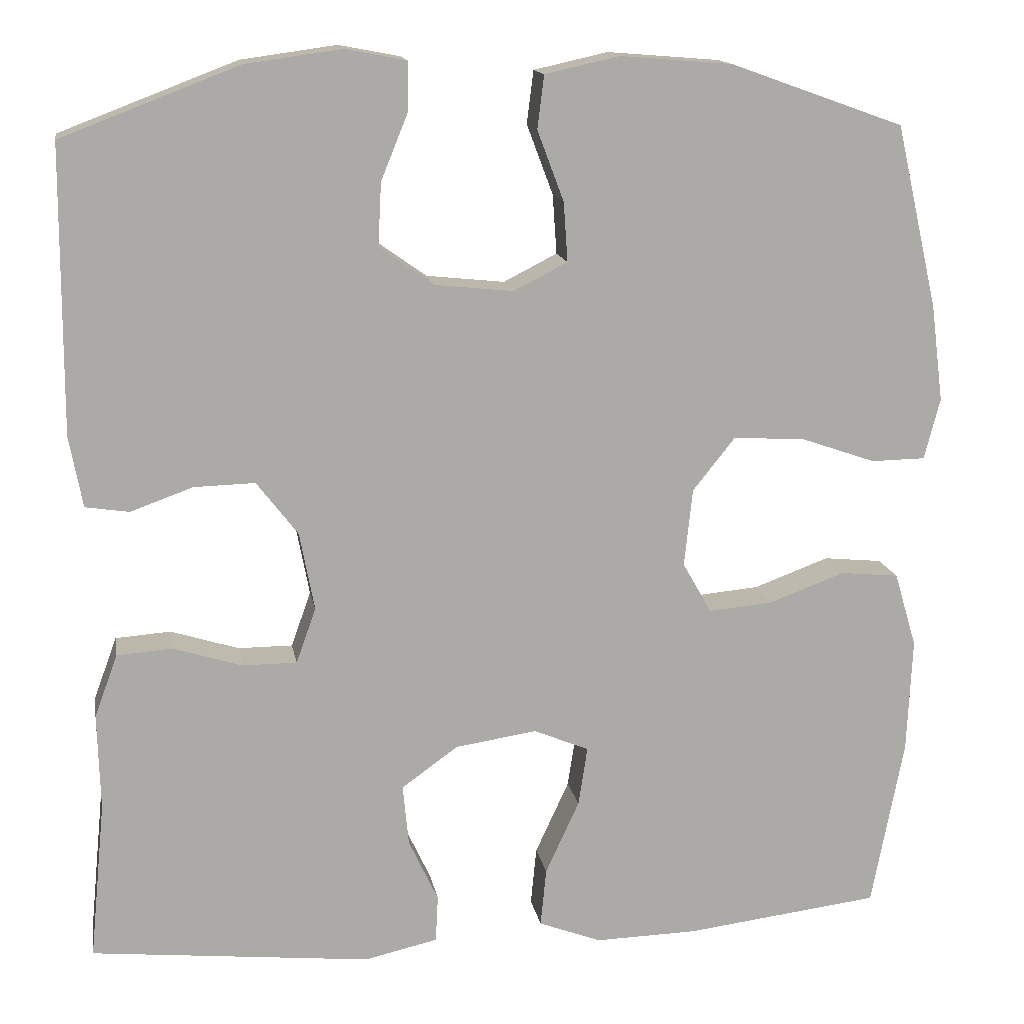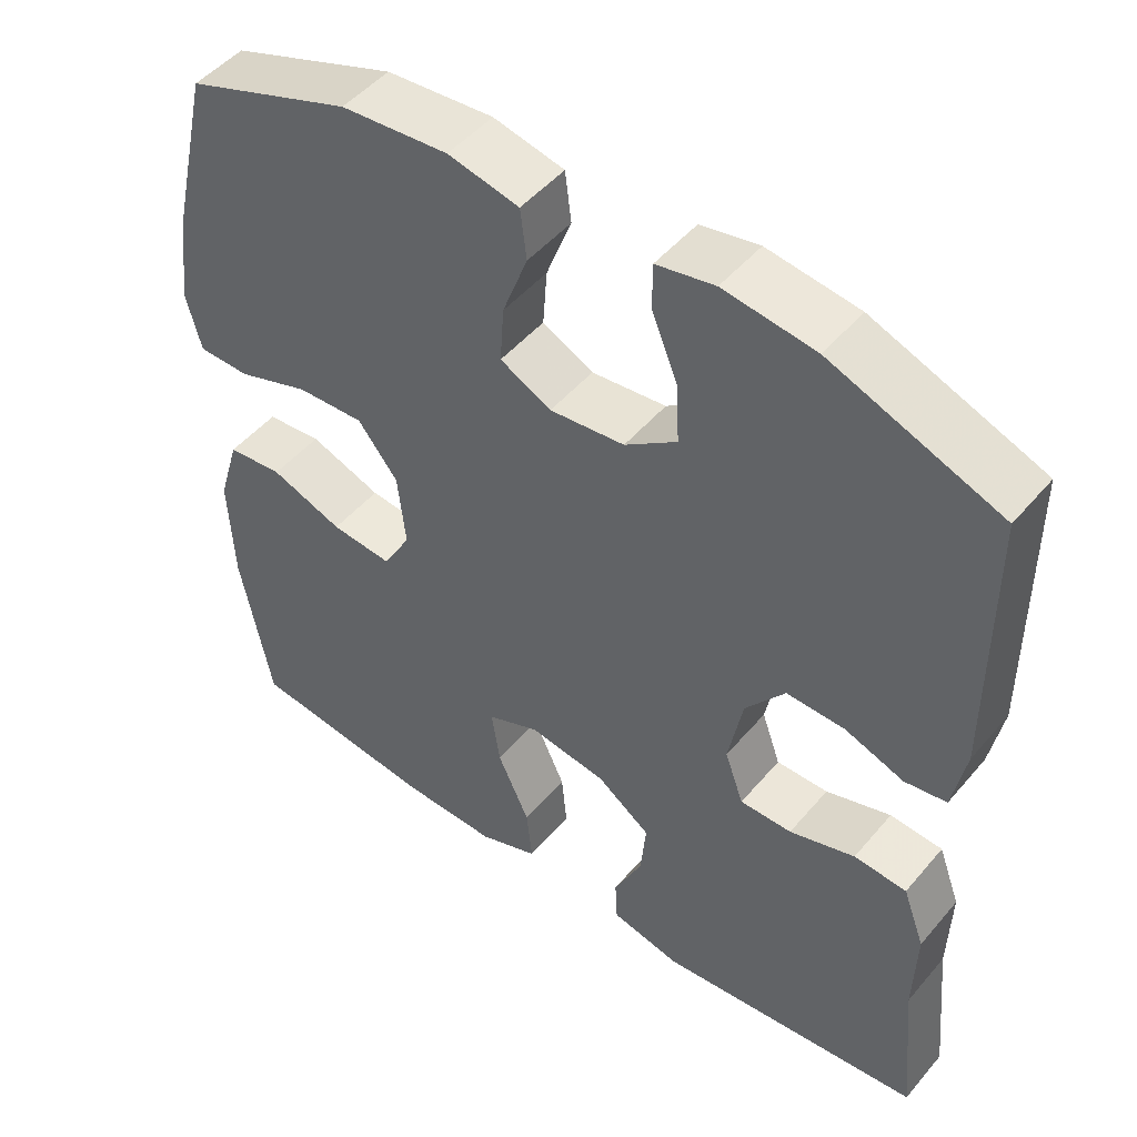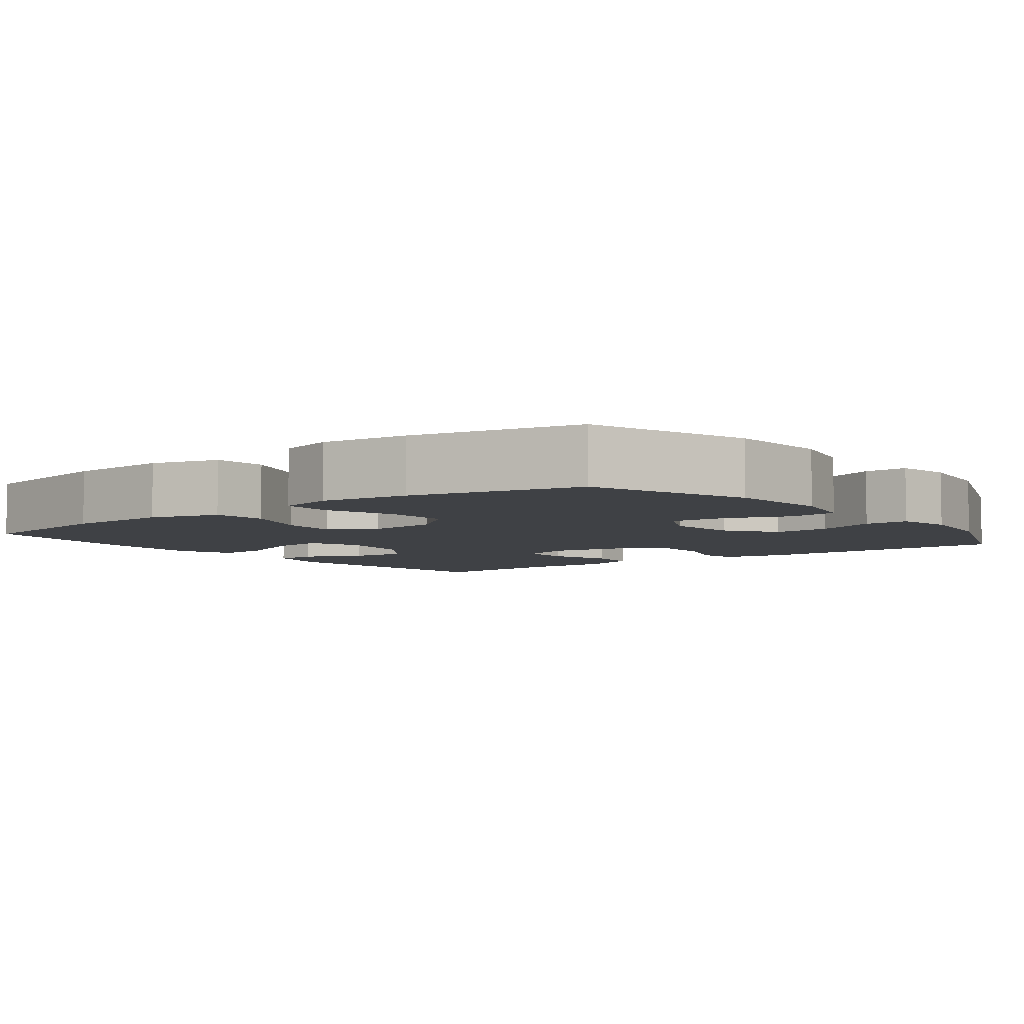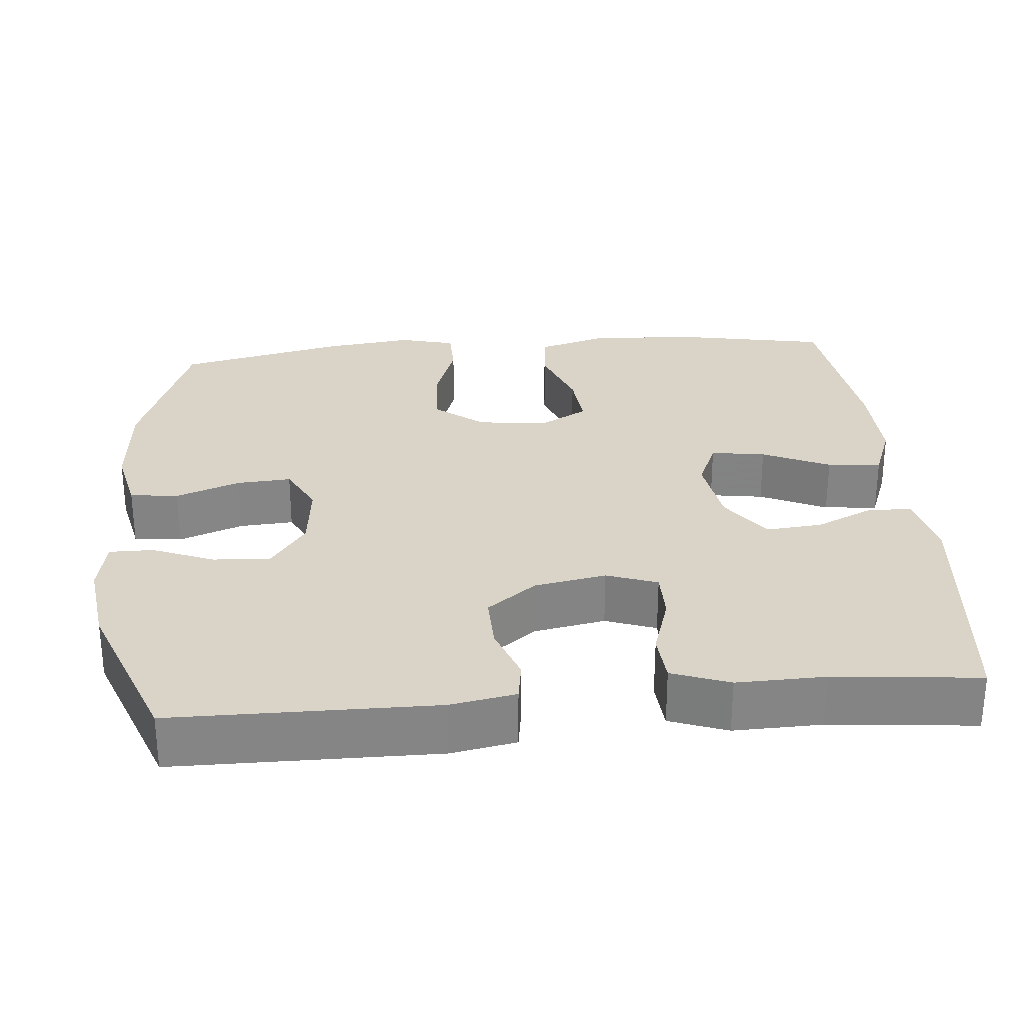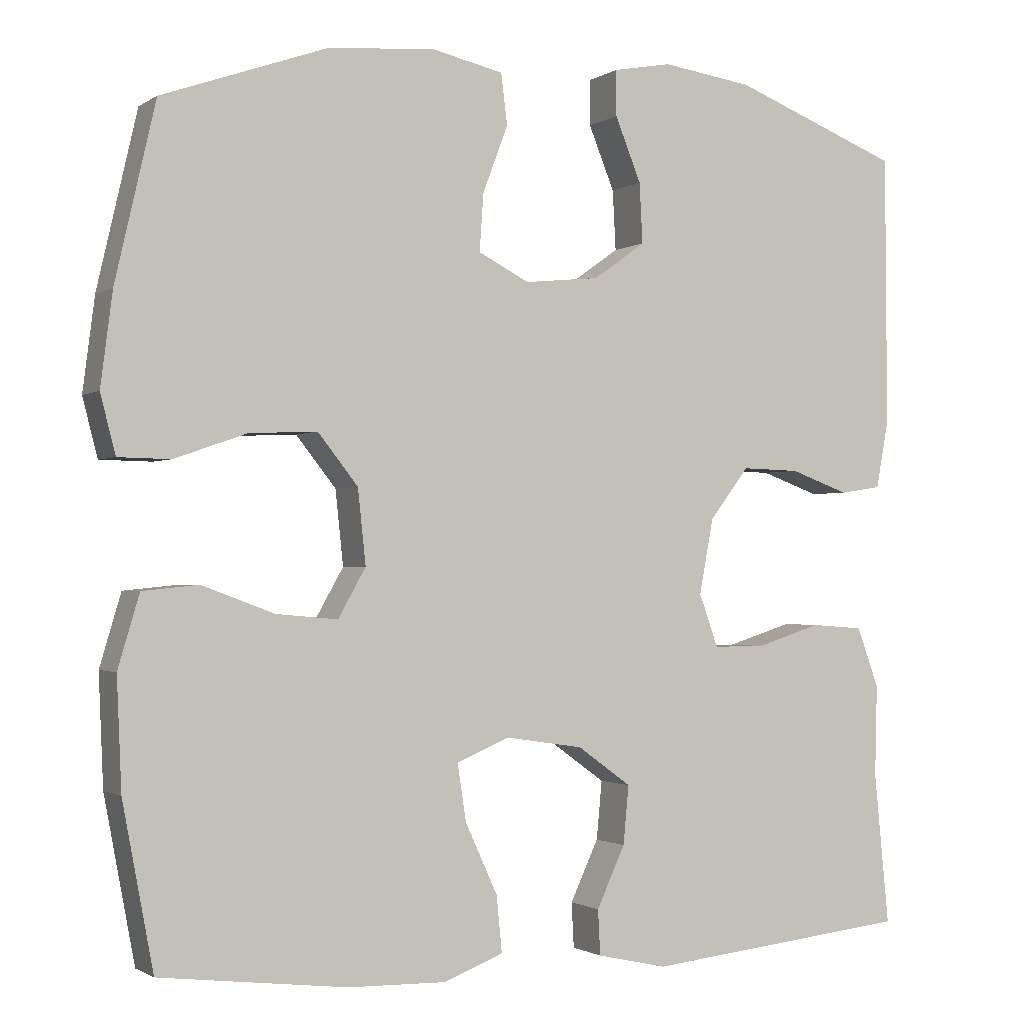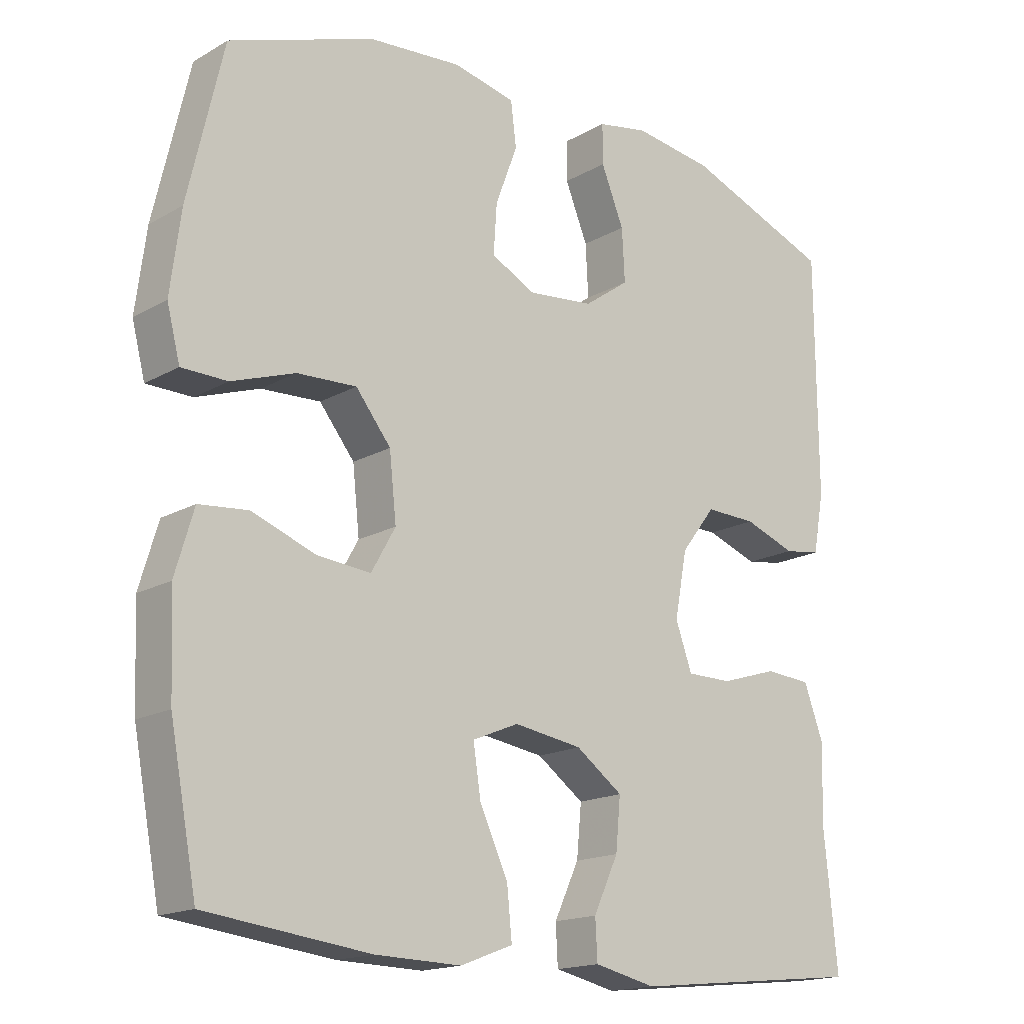
<metadata>
{"format":"obj","ext":"obj","renderer":"f3d","projection":"perspective","resolution":1024,"background":"white","views":[{"elev":14.5,"azim":170.2,"up":"+Z"},{"elev":48.8,"azim":38.3,"up":"+Z"},{"elev":-5.5,"azim":-52.3,"up":"+Y"},{"elev":28.6,"azim":85.0,"up":"+Y"},{"elev":-1.4,"azim":-26.3,"up":"+Z"},{"elev":-16.8,"azim":-41.2,"up":"+Z"}]}
</metadata>
<code>
v -0.5 0.07 -0.5
v -0.539 0.07 -0.294
v -0.545 0.07 -0.155
v -0.518 0.07 -0.064
v -0.447 0.07 -0.057
v -0.355 0.07 -0.091
v -0.277 0.07 -0.098
v -0.242 0.07 -0.036
v -0.252 0.07 0.058
v -0.303 0.07 0.122
v -0.389 0.07 0.118
v -0.481 0.07 0.086
v -0.547 0.07 0.087
v -0.566 0.07 0.161
v -0.551 0.07 0.278
v -0.5 0.07 0.5
v -0.29 0.07 0.575
v -0.154 0.07 0.586
v -0.064 0.07 0.566
v -0.056 0.07 0.502
v -0.088 0.07 0.417
v -0.093 0.07 0.345
v -0.028 0.07 0.312
v 0.067 0.07 0.322
v 0.133 0.07 0.369
v 0.129 0.07 0.445
v 0.096 0.07 0.526
v 0.096 0.07 0.584
v 0.17 0.07 0.598
v 0.286 0.07 0.582
v 0.5 0.07 0.5
v 0.502 0.07 0.155
v 0.486 0.07 0.069
v 0.433 0.07 0.061
v 0.358 0.07 0.088
v 0.284 0.07 0.09
v 0.234 0.07 0.025
v 0.216 0.07 -0.07
v 0.24 0.07 -0.137
v 0.306 0.07 -0.137
v 0.389 0.07 -0.111
v 0.456 0.07 -0.116
v 0.484 0.07 -0.192
v 0.481 0.07 -0.308
v 0.5 0.07 -0.5
v 0.161 0.07 -0.535
v 0.072 0.07 -0.515
v 0.069 0.07 -0.458
v 0.105 0.07 -0.381
v 0.112 0.07 -0.307
v 0.044 0.07 -0.258
v -0.055 0.07 -0.243
v -0.122 0.07 -0.271
v -0.111 0.07 -0.343
v -0.07 0.07 -0.432
v -0.063 0.07 -0.503
v -0.139 0.07 -0.532
v -0.263 0.07 -0.529
v -0.5 0 -0.5
v -0.539 0 -0.294
v -0.545 0 -0.155
v -0.518 0 -0.064
v -0.447 0 -0.057
v -0.355 0 -0.091
v -0.277 0 -0.098
v -0.242 0 -0.036
v -0.252 0 0.058
v -0.303 0 0.122
v -0.389 0 0.118
v -0.481 0 0.086
v -0.547 0 0.087
v -0.566 0 0.161
v -0.551 0 0.278
v -0.5 0 0.5
v -0.29 0 0.575
v -0.154 0 0.586
v -0.064 0 0.566
v -0.056 0 0.502
v -0.088 0 0.417
v -0.093 0 0.345
v -0.028 0 0.312
v 0.067 0 0.322
v 0.133 0 0.369
v 0.129 0 0.445
v 0.096 0 0.526
v 0.096 0 0.584
v 0.17 0 0.598
v 0.286 0 0.582
v 0.5 0 0.5
v 0.502 0 0.155
v 0.486 0 0.069
v 0.433 0 0.061
v 0.358 0 0.088
v 0.284 0 0.09
v 0.234 0 0.025
v 0.216 0 -0.07
v 0.24 0 -0.137
v 0.306 0 -0.137
v 0.389 0 -0.111
v 0.456 0 -0.116
v 0.484 0 -0.192
v 0.481 0 -0.308
v 0.5 0 -0.5
v 0.161 0 -0.535
v 0.072 0 -0.515
v 0.069 0 -0.458
v 0.105 0 -0.381
v 0.112 0 -0.307
v 0.044 0 -0.258
v -0.055 0 -0.243
v -0.122 0 -0.271
v -0.111 0 -0.343
v -0.07 0 -0.432
v -0.063 0 -0.503
v -0.139 0 -0.532
v -0.263 0 -0.529
f 4 5 6
f 3 4 6
f 2 3 6
f 1 2 6
f 58 1 6
f 57 58 6
f 56 57 6
f 55 56 6
f 54 55 6
f 53 54 6 7
f 52 53 7 8
f 51 52 8 9
f 50 51 9 10
f 47 48 49
f 46 47 49
f 45 46 49
f 44 45 49
f 44 49 50
f 43 44 50
f 42 43 50
f 41 42 50
f 40 41 50
f 39 40 50
f 38 39 50 10
f 33 34 35
f 32 33 35
f 31 32 35
f 30 31 35
f 29 30 35
f 28 29 35
f 27 28 35
f 26 27 35
f 25 26 35 36
f 24 25 36 37
f 19 20 21
f 18 19 21
f 17 18 21
f 16 17 21
f 15 16 21
f 14 15 21
f 13 14 21
f 12 13 21
f 11 12 21
f 10 11 21 22
f 37 38 10
f 24 37 10
f 23 24 10
f 10 22 23
f 64 63 62
f 64 62 61
f 64 61 60
f 64 60 59
f 64 59 116
f 64 116 115
f 64 115 114
f 64 114 113
f 64 113 112
f 65 64 112 111
f 66 65 111 110
f 67 66 110 109
f 68 67 109 108
f 107 106 105
f 107 105 104
f 107 104 103
f 107 103 102
f 108 107 102
f 108 102 101
f 108 101 100
f 108 100 99
f 108 99 98
f 108 98 97
f 68 108 97 96
f 93 92 91
f 93 91 90
f 93 90 89
f 93 89 88
f 93 88 87
f 93 87 86
f 93 86 85
f 93 85 84
f 94 93 84 83
f 95 94 83 82
f 79 78 77
f 79 77 76
f 79 76 75
f 79 75 74
f 79 74 73
f 79 73 72
f 79 72 71
f 79 71 70
f 79 70 69
f 80 79 69 68
f 68 96 95
f 68 95 82
f 68 82 81
f 81 80 68
f 1 59 60 2
f 2 60 61 3
f 3 61 62 4
f 4 62 63 5
f 5 63 64 6
f 6 64 65 7
f 7 65 66 8
f 8 66 67 9
f 9 67 68 10
f 10 68 69 11
f 11 69 70 12
f 12 70 71 13
f 13 71 72 14
f 14 72 73 15
f 15 73 74 16
f 16 74 75 17
f 17 75 76 18
f 18 76 77 19
f 19 77 78 20
f 20 78 79 21
f 21 79 80 22
f 22 80 81 23
f 23 81 82 24
f 24 82 83 25
f 25 83 84 26
f 26 84 85 27
f 27 85 86 28
f 28 86 87 29
f 29 87 88 30
f 30 88 89 31
f 31 89 90 32
f 32 90 91 33
f 33 91 92 34
f 34 92 93 35
f 35 93 94 36
f 36 94 95 37
f 37 95 96 38
f 38 96 97 39
f 39 97 98 40
f 40 98 99 41
f 41 99 100 42
f 42 100 101 43
f 43 101 102 44
f 44 102 103 45
f 45 103 104 46
f 46 104 105 47
f 47 105 106 48
f 48 106 107 49
f 49 107 108 50
f 50 108 109 51
f 51 109 110 52
f 52 110 111 53
f 53 111 112 54
f 54 112 113 55
f 55 113 114 56
f 56 114 115 57
f 57 115 116 58
f 58 116 59 1

</code>
